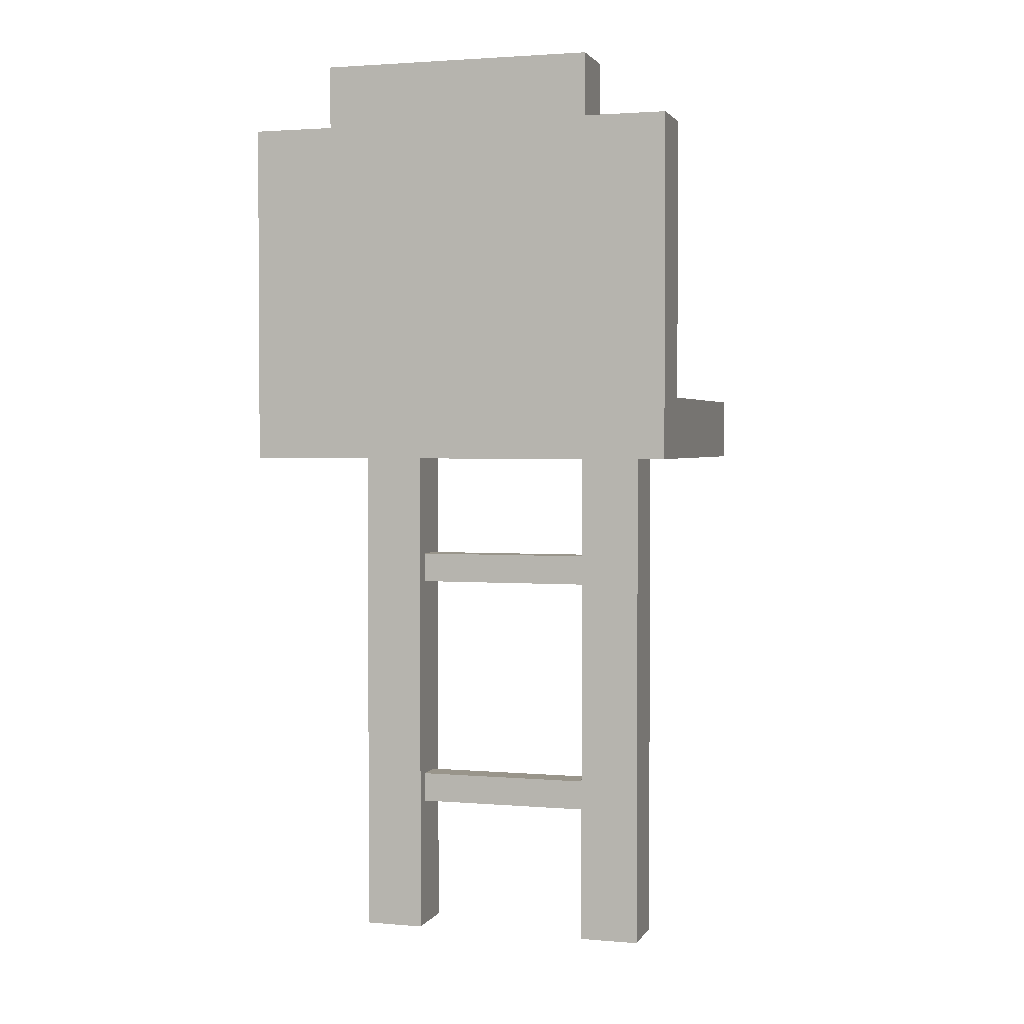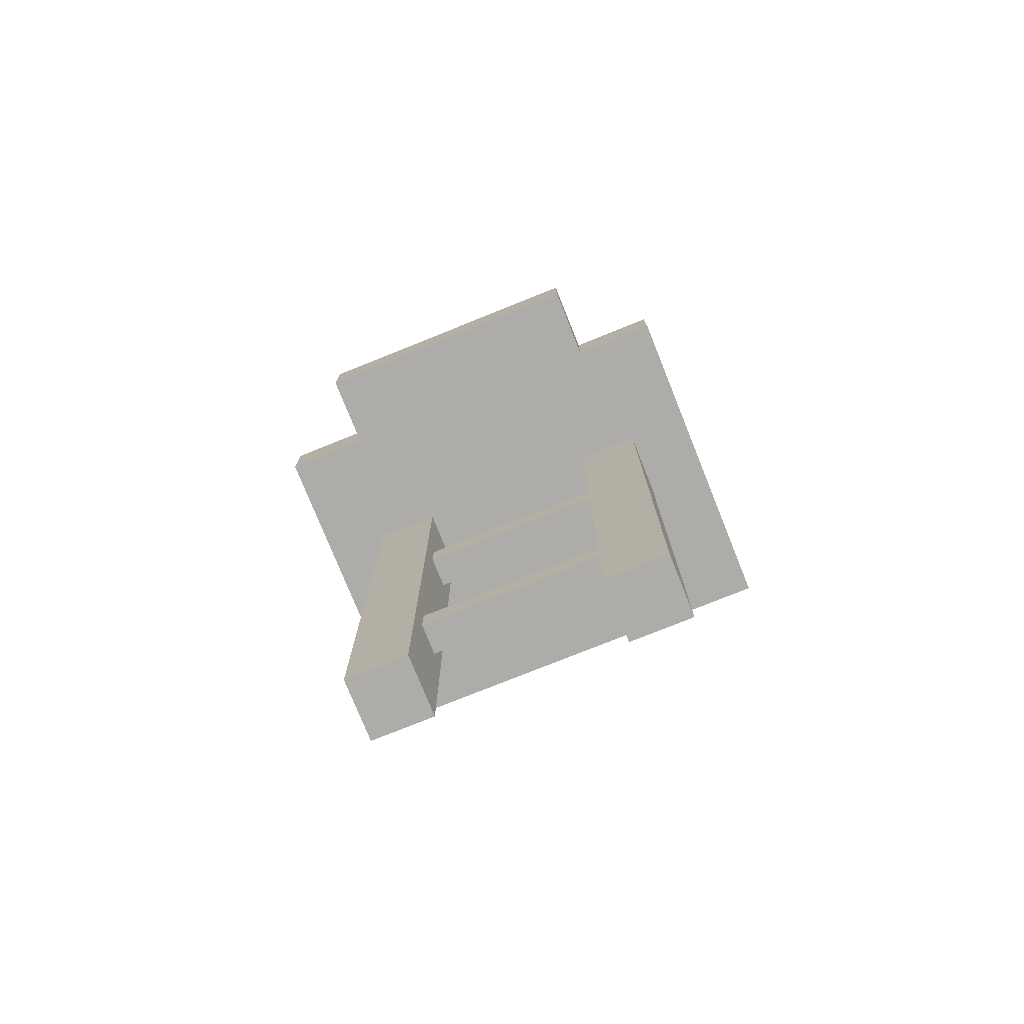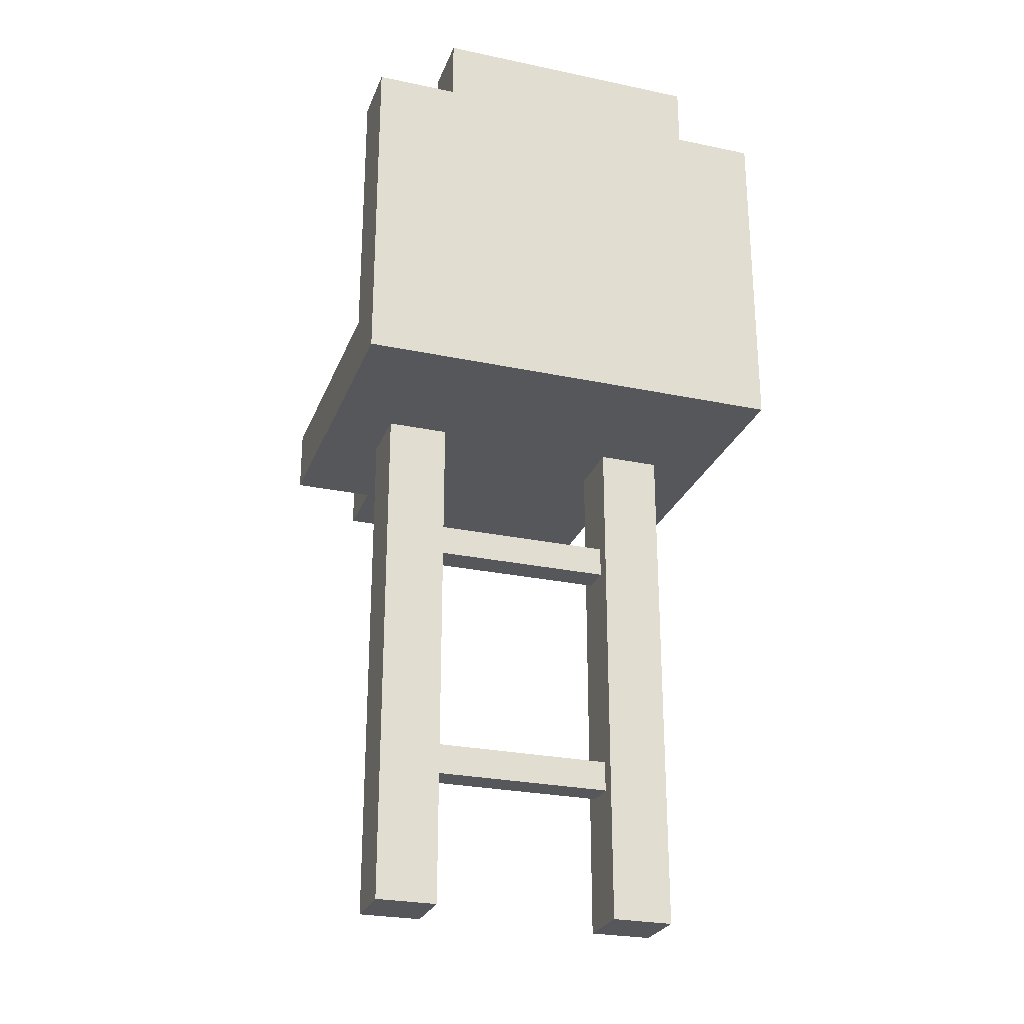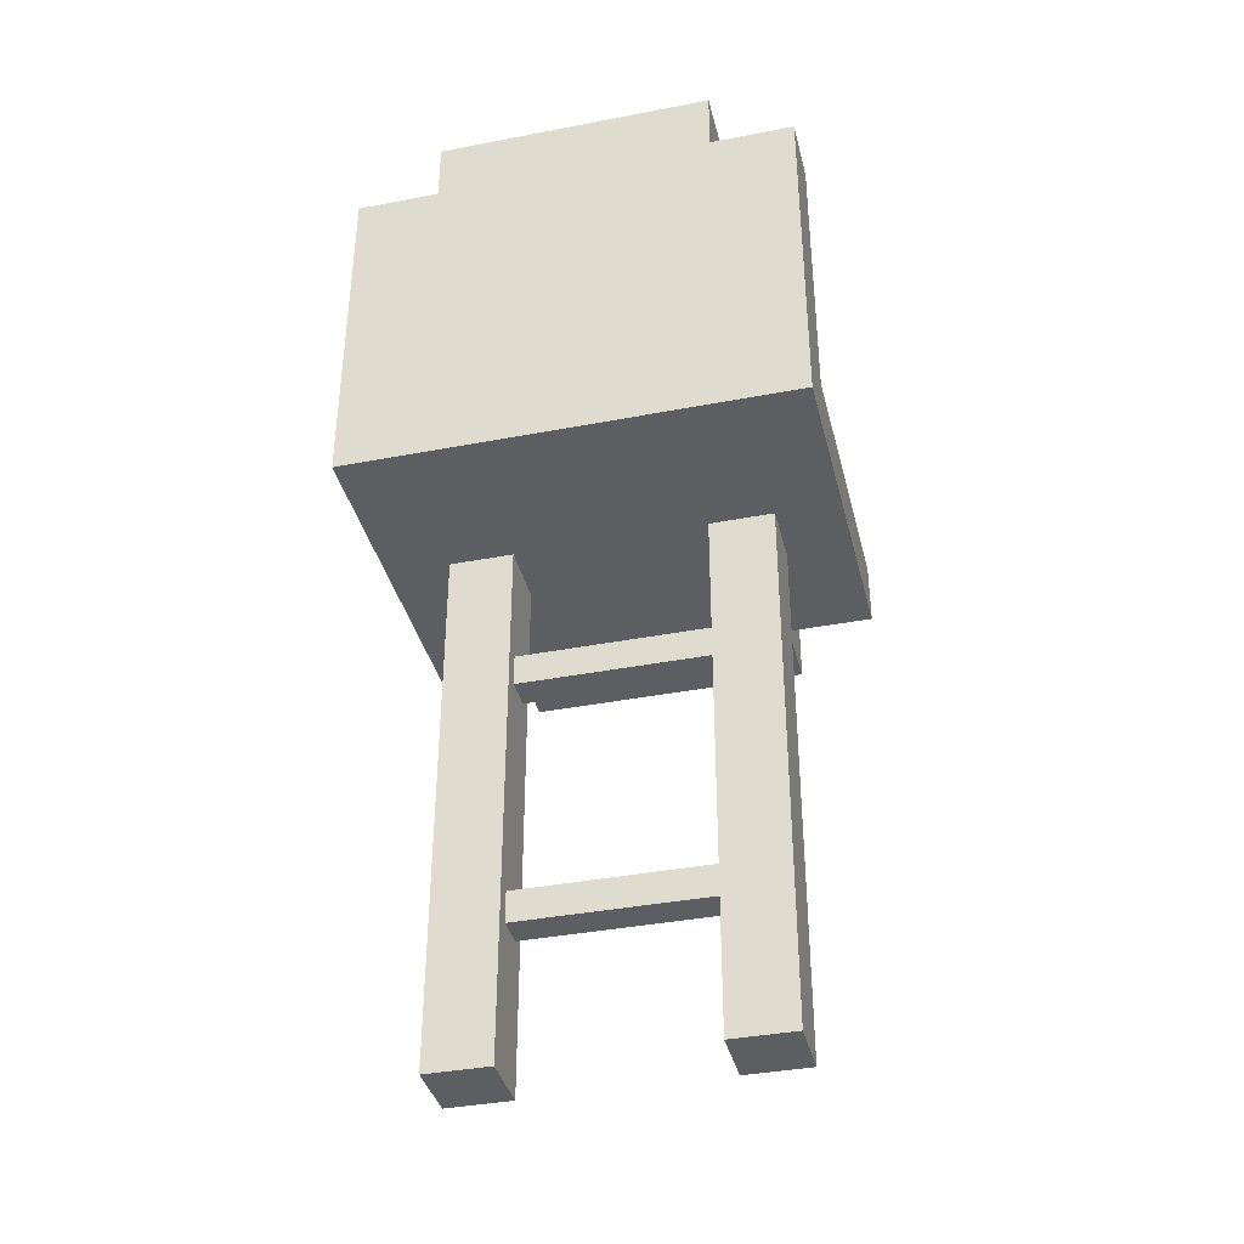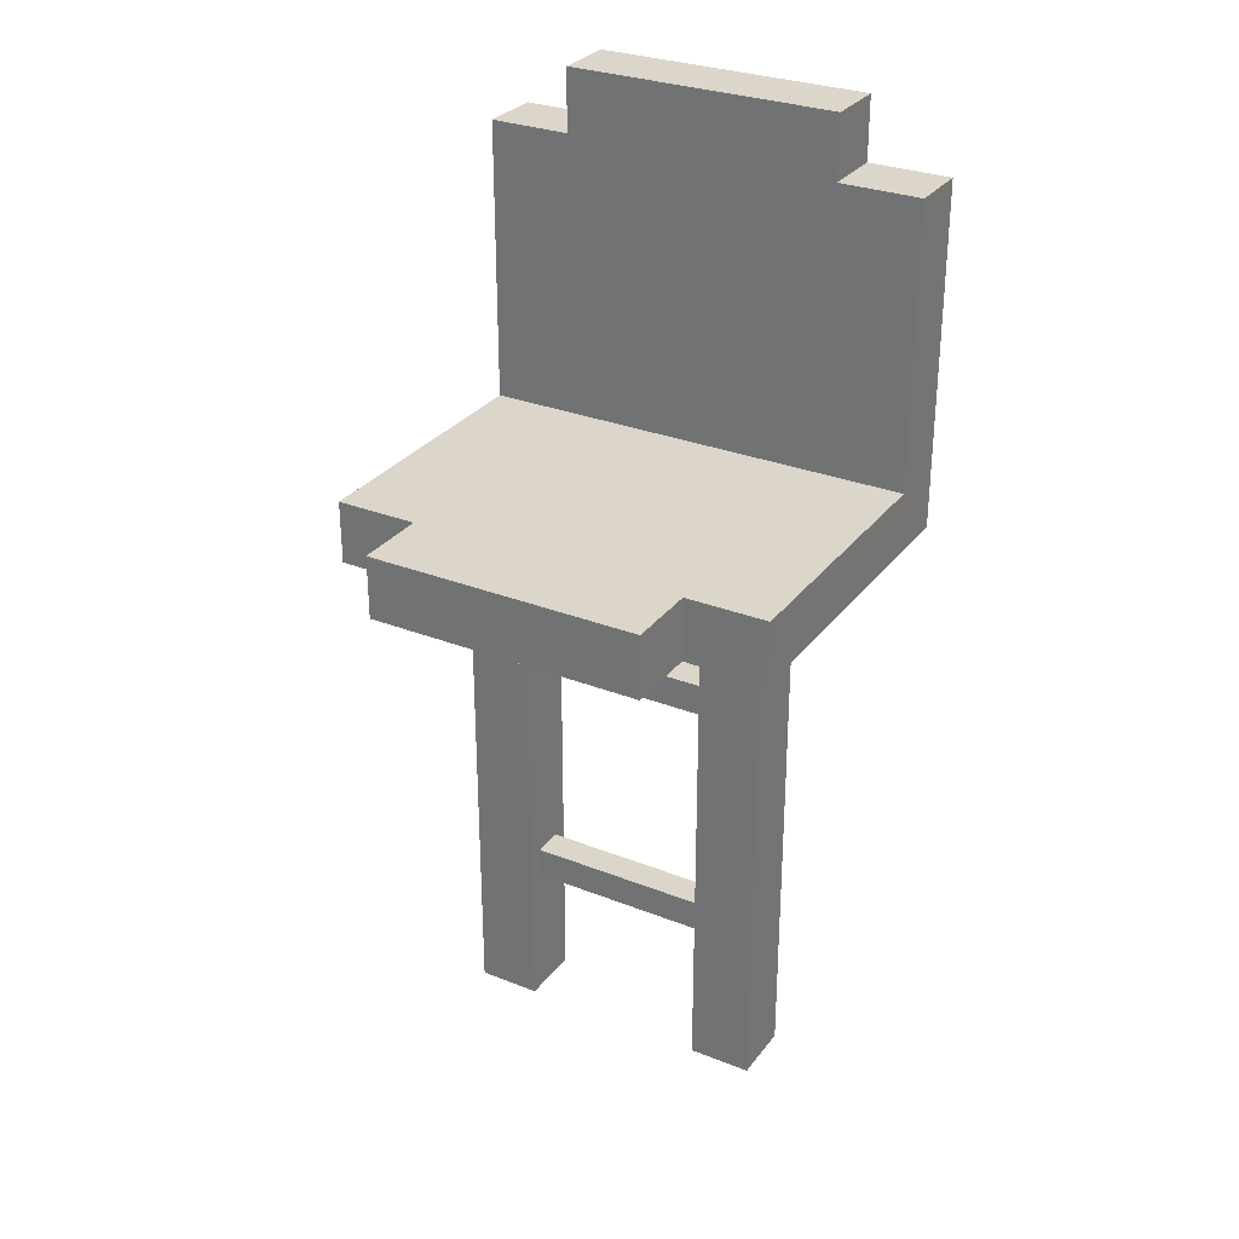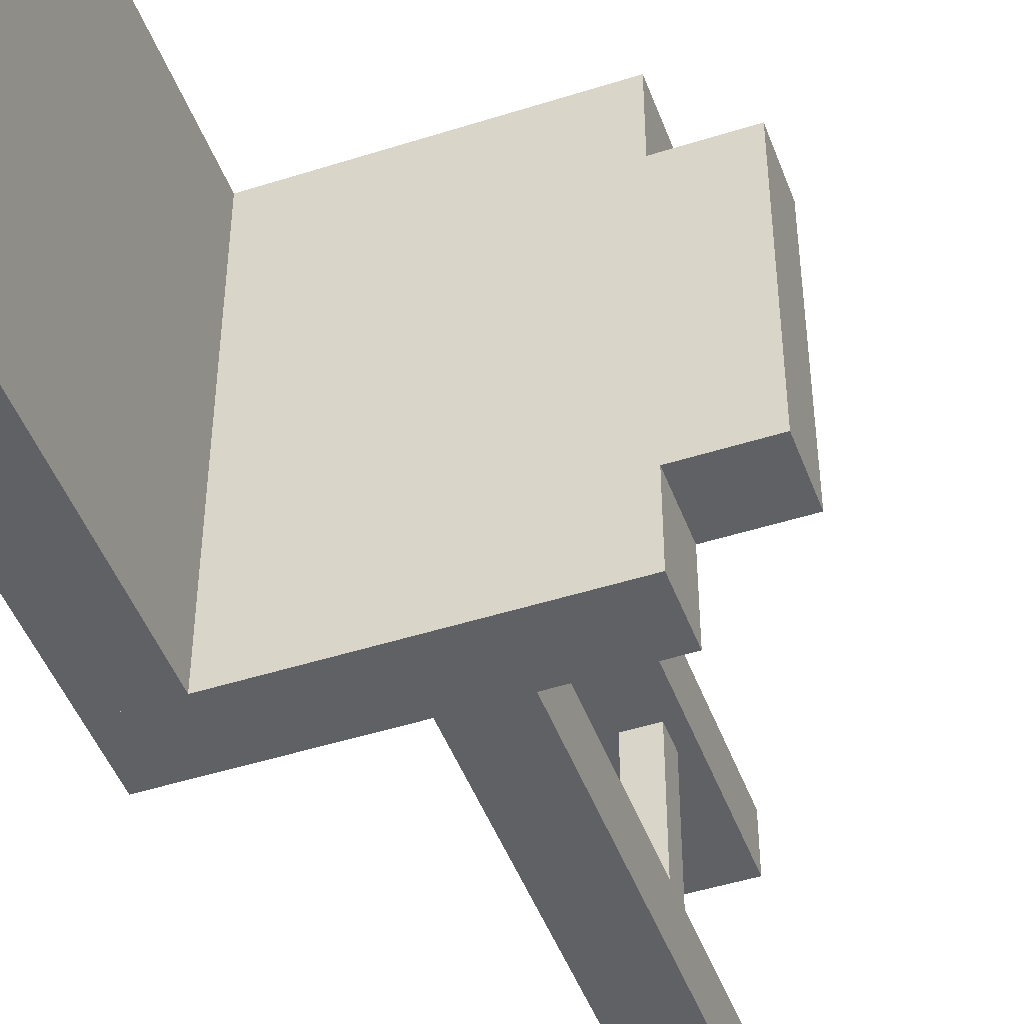
<metadata>
{"format":"obj","ext":"obj","renderer":"f3d","projection":"perspective","resolution":1024,"background":"white","views":[{"elev":2.2,"azim":106.6,"up":"+Y"},{"elev":-76.7,"azim":-68.1,"up":"+Y"},{"elev":-26.4,"azim":71.7,"up":"+Y"},{"elev":-38.1,"azim":103.7,"up":"+Y"},{"elev":29.8,"azim":-60.0,"up":"+Y"},{"elev":-47.0,"azim":-160.1,"up":"+Z"}]}
</metadata>
<code>
o cube
v 0.4375 1.188 0.4375
v 0.4375 1.188 -0.4375
v 0.4375 1.062 0.4375
v 0.4375 1.062 -0.4375
v -0.2292 1.188 0.4375
v -0.2292 1.188 -0.4375
v -0.2292 1.062 0.4375
v -0.2292 1.062 -0.4375
v 0.4375 1.188 -0.2734
v -0.2292 1.188 -0.2734
v -0.2292 1.062 -0.2734
v 0.4375 1.062 -0.2734
v 0.4375 1.188 0.2734
v -0.2292 1.188 0.2734
v -0.2292 1.062 0.2734
v 0.4375 1.062 0.2734
v -0.375 1.062 -0.2734
v -0.375 1.188 0.2734
v -0.375 1.062 0.2734
v -0.375 1.188 -0.2734
f 2 9 12 4
f 8 11 10 6
f 6 10 9 2
f 4 12 11 8
f 3 1 5 7
f 6 2 4 8
f 10 14 13 9
f 17 19 18 20
f 12 16 15 11
f 9 13 16 12
f 1 13 14 5
f 5 14 15 7
f 7 15 16 3
f 3 16 13 1
f 19 17 11 15
f 18 19 15 14
f 20 18 14 10
f 17 20 10 11
o cube
v 0.125 1.062 -0.1875
v 0.125 1.062 -0.3125
v 0.125 0 -0.1875
v 0.125 0 -0.3125
v 0 1.062 -0.1875
v 0 1.062 -0.3125
v 0 0 -0.1875
v 0 0 -0.3125
f 22 21 23 24
f 27 25 26 28
f 25 21 22 26
f 24 23 27 28
f 23 21 25 27
f 26 22 24 28
o cube
v 0.125 1.062 0.3125
v 0.125 1.062 0.1875
v 0.125 0 0.3125
v 0.125 0 0.1875
v 0 1.062 0.3125
v 0 1.062 0.1875
v 0 0 0.3125
v 0 0 0.1875
f 30 29 31 32
f 35 33 34 36
f 33 29 30 34
f 32 31 35 36
f 31 29 33 35
f 34 30 32 36
o cube
v 0.09375 0.8438 0.1875
v 0.09375 0.8438 -0.1875
v 0.09375 0.7812 0.1875
v 0.09375 0.7812 -0.1875
v 0.03125 0.8438 0.1875
v 0.03125 0.8438 -0.1875
v 0.03125 0.7812 0.1875
v 0.03125 0.7812 -0.1875
f 38 37 39 40
f 43 41 42 44
f 41 37 38 42
f 40 39 43 44
f 39 37 41 43
f 42 38 40 44
o cube
v 0.09375 0.3438 0.1875
v 0.09375 0.3438 -0.1875
v 0.09375 0.2812 0.1875
v 0.09375 0.2812 -0.1875
v 0.03125 0.3438 0.1875
v 0.03125 0.3438 -0.1875
v 0.03125 0.2812 0.1875
v 0.03125 0.2812 -0.1875
f 46 45 47 48
f 51 49 50 52
f 49 45 46 50
f 48 47 51 52
f 47 45 49 51
f 50 46 48 52
o cube
v 0.4375 1.75 0.4375
v 0.4375 1.75 -0.4375
v 0.4375 1.188 0.4375
v 0.4375 1.188 -0.4375
v 0.3125 1.75 0.4375
v 0.3125 1.75 -0.4375
v 0.3125 1.188 0.4375
v 0.3125 1.188 -0.4375
v 0.3125 1.75 -0.2734
v 0.3125 1.188 -0.2734
v 0.4375 1.188 -0.2734
v 0.4375 1.75 -0.2734
v 0.3125 1.75 0.2734
v 0.3125 1.188 0.2734
v 0.4375 1.188 0.2734
v 0.4375 1.75 0.2734
v 0.3125 1.875 -0.2734
v 0.4375 1.875 0.2734
v 0.3125 1.875 0.2734
v 0.4375 1.875 -0.2734
f 54 64 63 56
f 60 62 61 58
f 58 61 64 54
f 56 63 62 60
f 55 53 57 59
f 58 54 56 60
f 62 66 65 61
f 63 67 66 62
f 64 68 67 63
f 69 71 70 72
f 57 65 66 59
f 59 66 67 55
f 55 67 68 53
f 53 68 65 57
f 71 69 61 65
f 70 71 65 68
f 72 70 68 64
f 69 72 64 61

</code>
